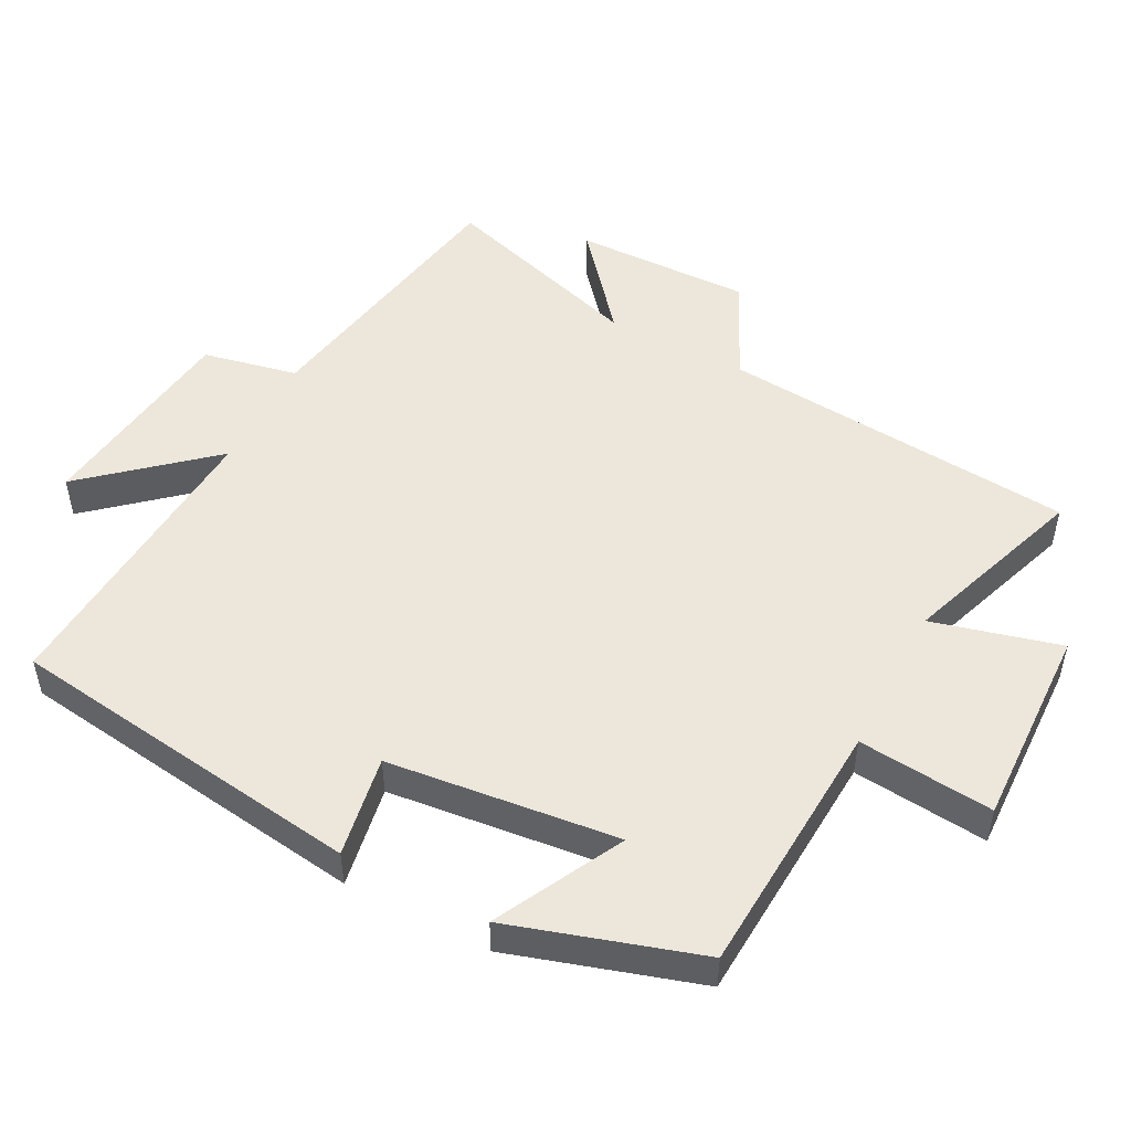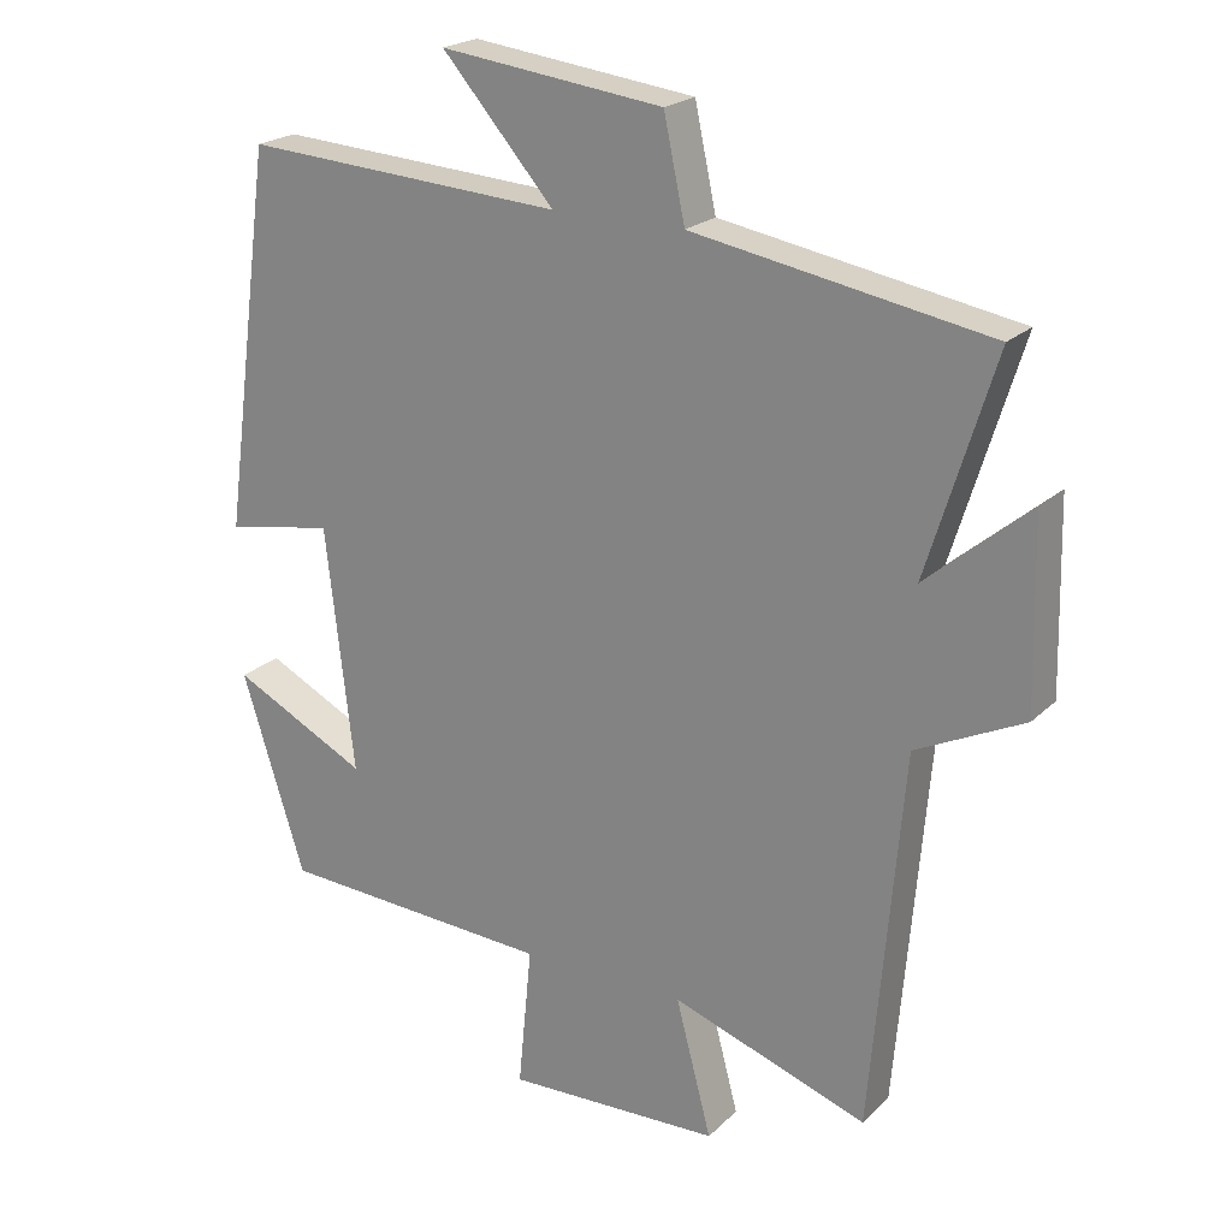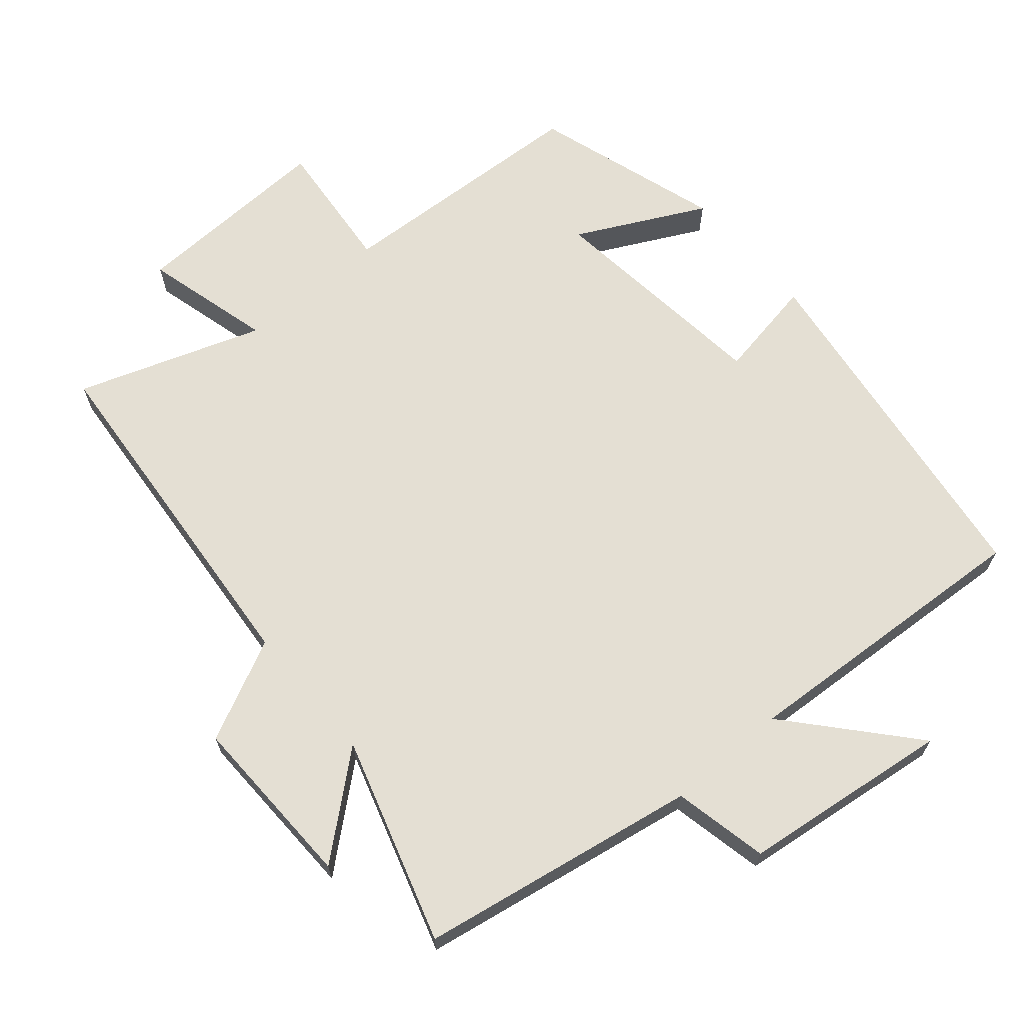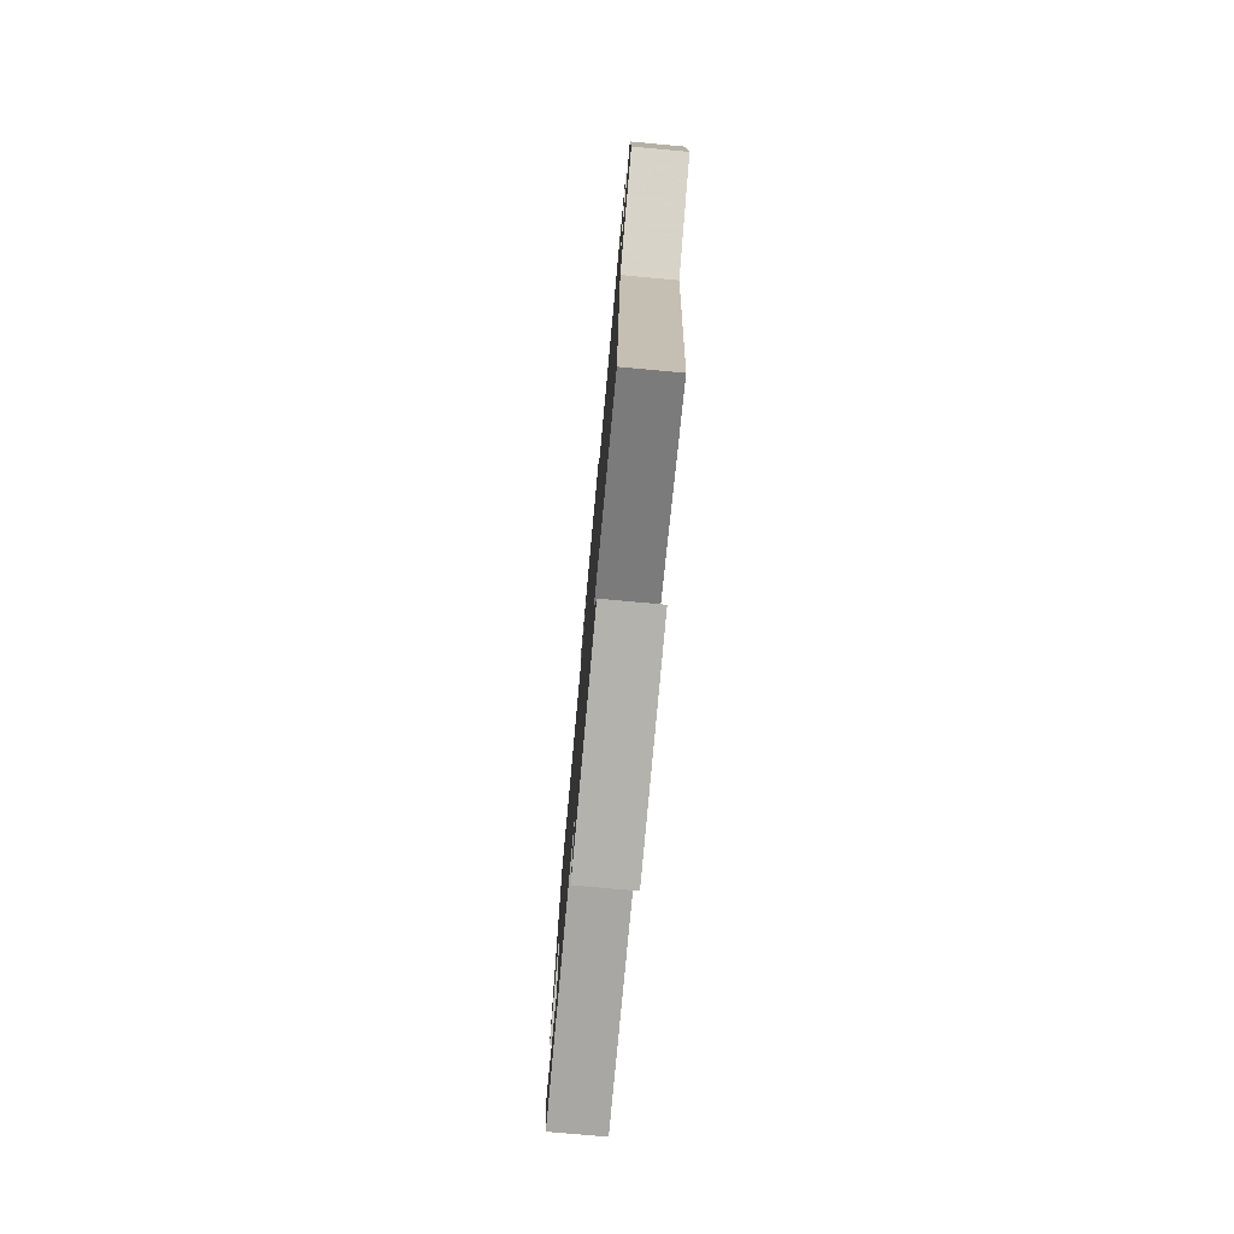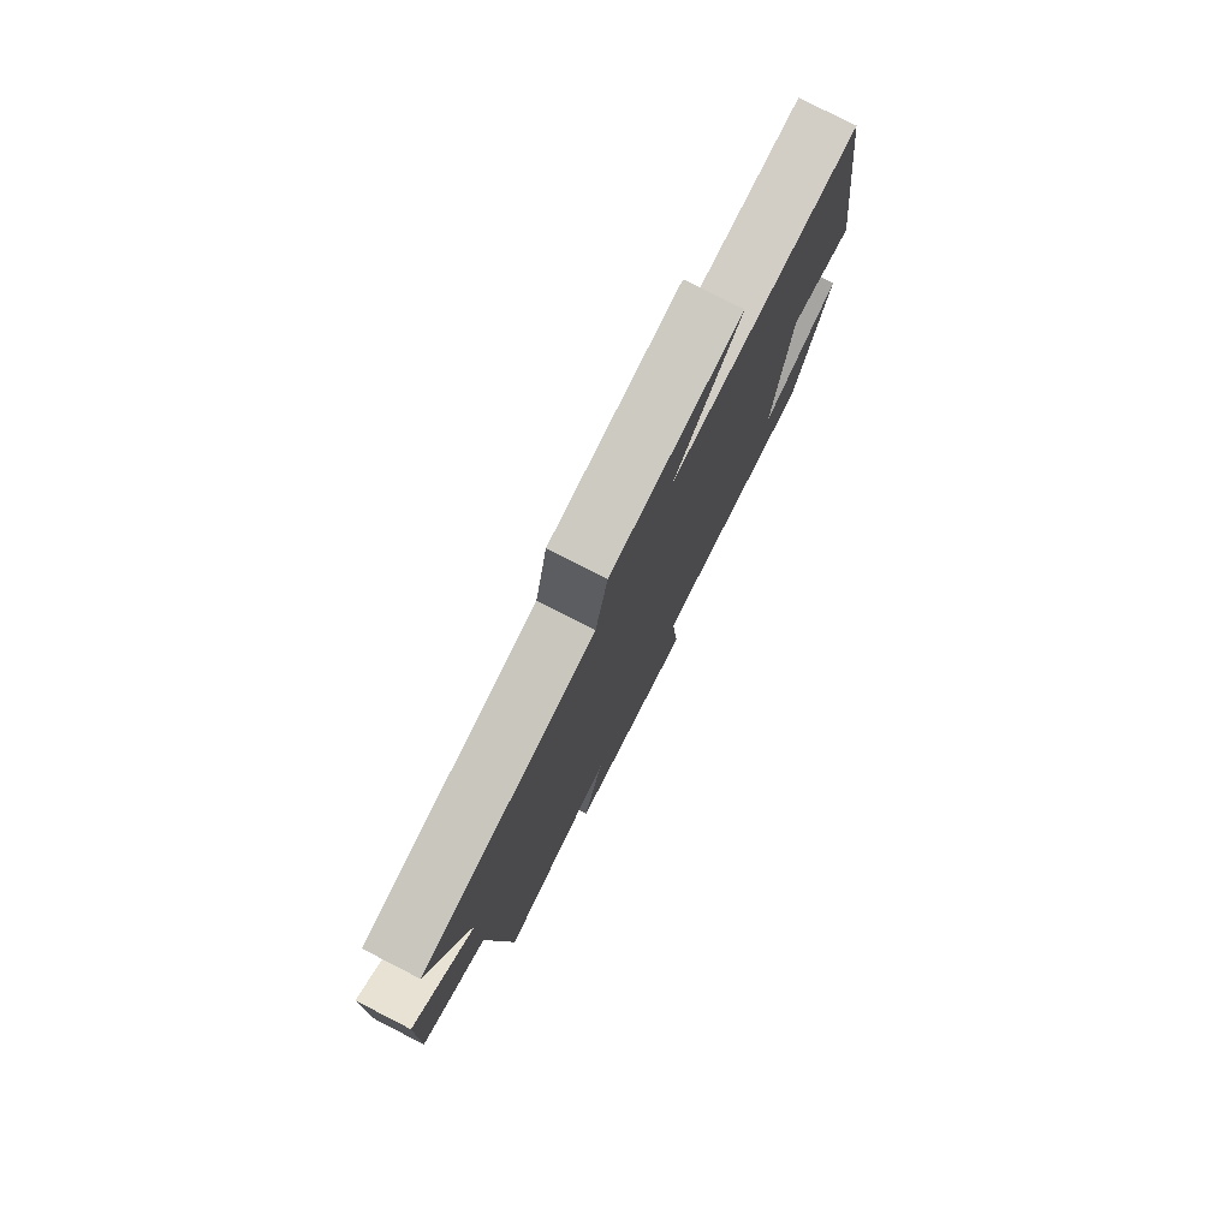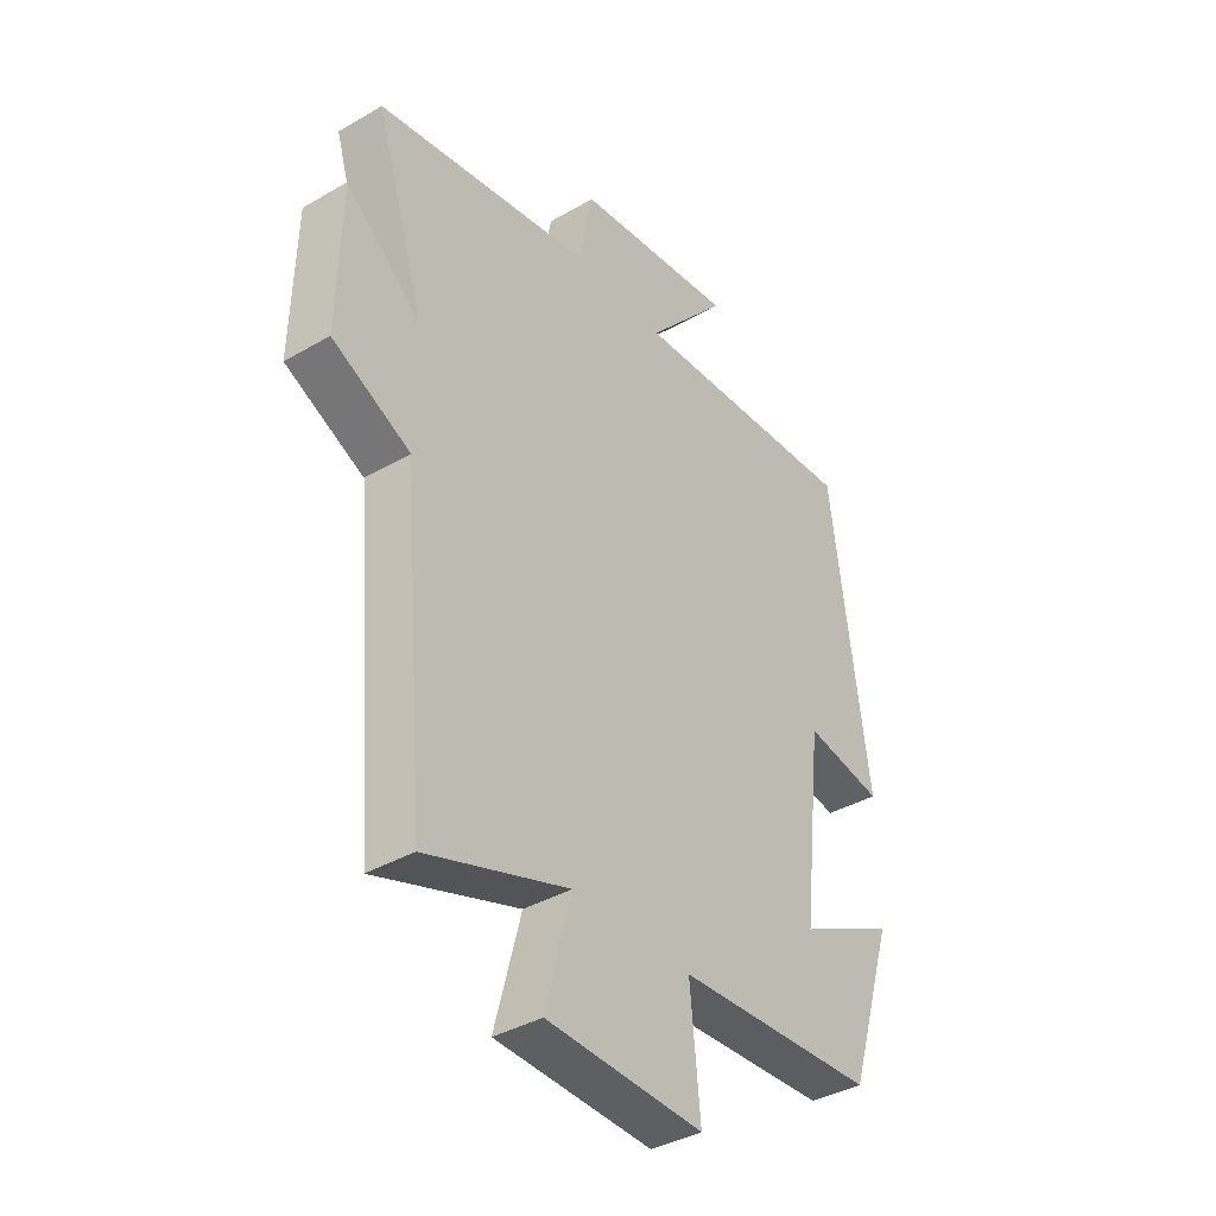
<metadata>
{"format":"obj","ext":"obj","renderer":"f3d","projection":"perspective","resolution":1024,"background":"white","views":[{"elev":50.4,"azim":117.7,"up":"+Y"},{"elev":21.7,"azim":-147.9,"up":"+Z"},{"elev":66.6,"azim":-40.5,"up":"+Y"},{"elev":-77.7,"azim":-95.2,"up":"+Z"},{"elev":78.7,"azim":-62.9,"up":"+Z"},{"elev":-38.5,"azim":-53.8,"up":"+Z"}]}
</metadata>
<code>
v 0.43 0.07 0.528
v 0.5 0.07 0.008
v 0.353 0.07 0.034
v 0.315 0.07 -0.3
v 0.5 0.07 -0.206
v 0.414 0.07 -0.479
v 0.038 0.07 -0.5
v 0.057 0.07 -0.696
v -0.237 0.07 -0.686
v -0.188 0.07 -0.5
v -0.456 0.07 -0.593
v -0.5 0.07 -0.077
v -0.647 0.07 -0.006
v -0.641 0.07 0.25
v -0.5 0.07 0.131
v -0.592 0.07 0.429
v -0.188 0.07 0.5
v -0.159 0.07 0.637
v 0.145 0.07 0.675
v -0.008 0.07 0.5
v 0.43 0 0.528
v 0.5 0 0.008
v 0.353 0 0.034
v 0.315 0 -0.3
v 0.5 0 -0.206
v 0.414 0 -0.479
v 0.038 0 -0.5
v 0.057 0 -0.696
v -0.237 0 -0.686
v -0.188 0 -0.5
v -0.456 0 -0.593
v -0.5 0 -0.077
v -0.647 0 -0.006
v -0.641 0 0.25
v -0.5 0 0.131
v -0.592 0 0.429
v -0.188 0 0.5
v -0.159 0 0.637
v 0.145 0 0.675
v -0.008 0 0.5
f 17 18 19 20
f 15 16 17 20
f 15 20 1
f 12 13 14 15
f 12 15 1
f 11 12 1
f 10 11 1
f 7 8 9 10
f 4 5 6 7
f 3 4 7 10
f 1 2 3
f 1 3 10
f 40 39 38 37
f 40 37 36 35
f 21 40 35
f 35 34 33 32
f 21 35 32
f 21 32 31
f 21 31 30
f 30 29 28 27
f 27 26 25 24
f 30 27 24 23
f 23 22 21
f 30 23 21
f 1 21 22 2
f 2 22 23 3
f 3 23 24 4
f 4 24 25 5
f 5 25 26 6
f 6 26 27 7
f 7 27 28 8
f 8 28 29 9
f 9 29 30 10
f 10 30 31 11
f 11 31 32 12
f 12 32 33 13
f 13 33 34 14
f 14 34 35 15
f 15 35 36 16
f 16 36 37 17
f 17 37 38 18
f 18 38 39 19
f 19 39 40 20
f 20 40 21 1

</code>
